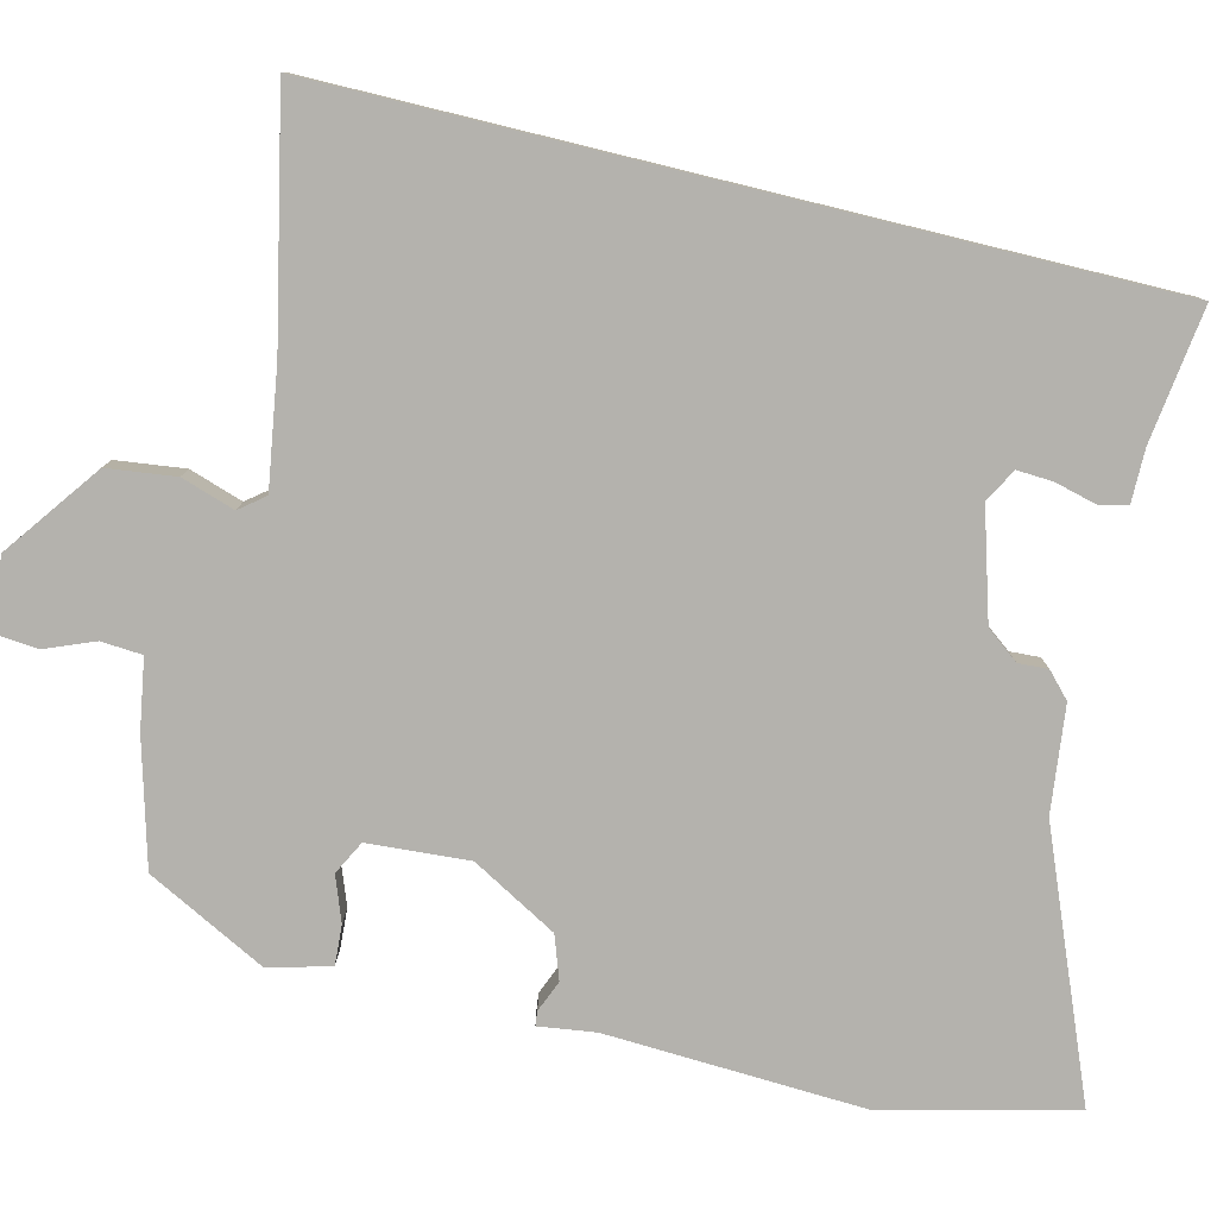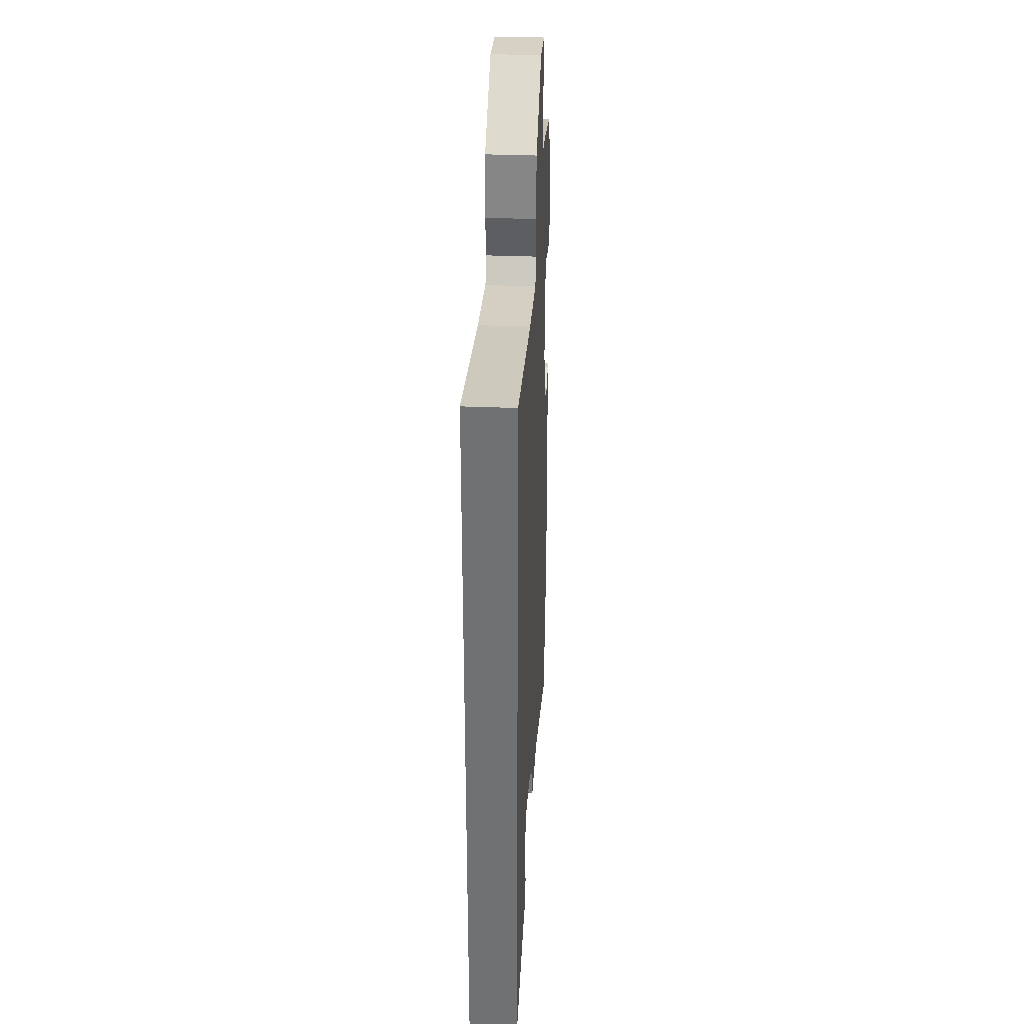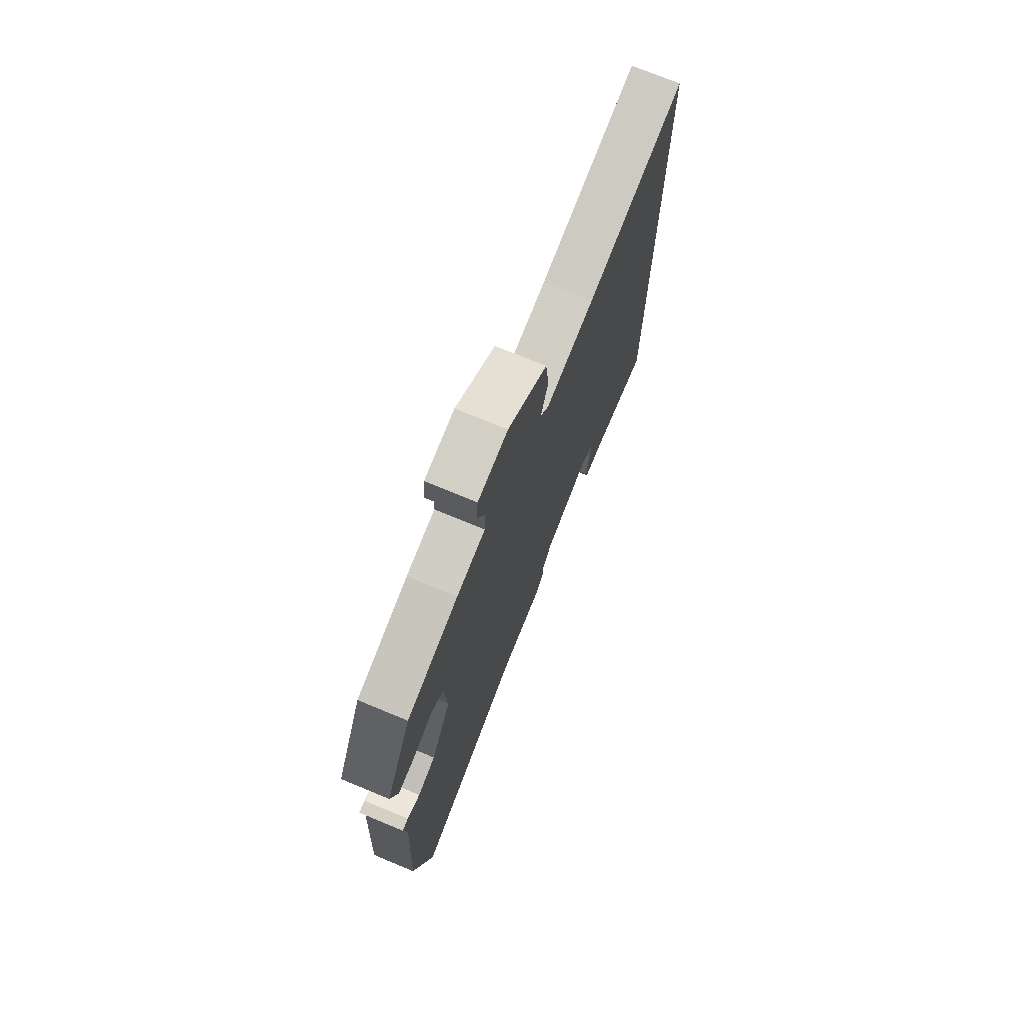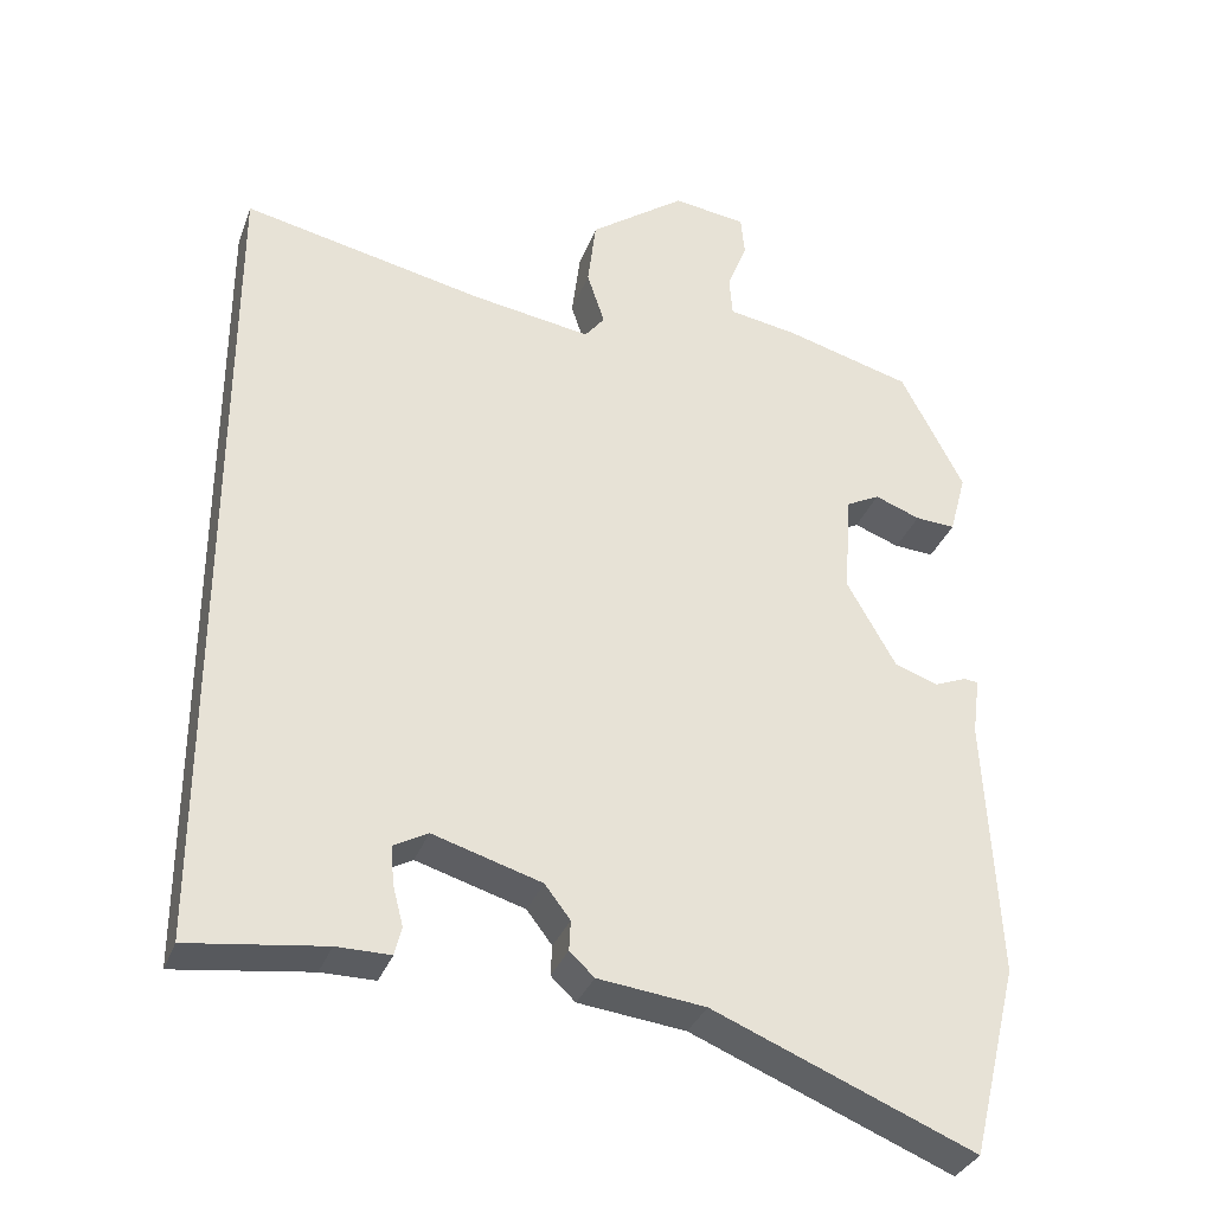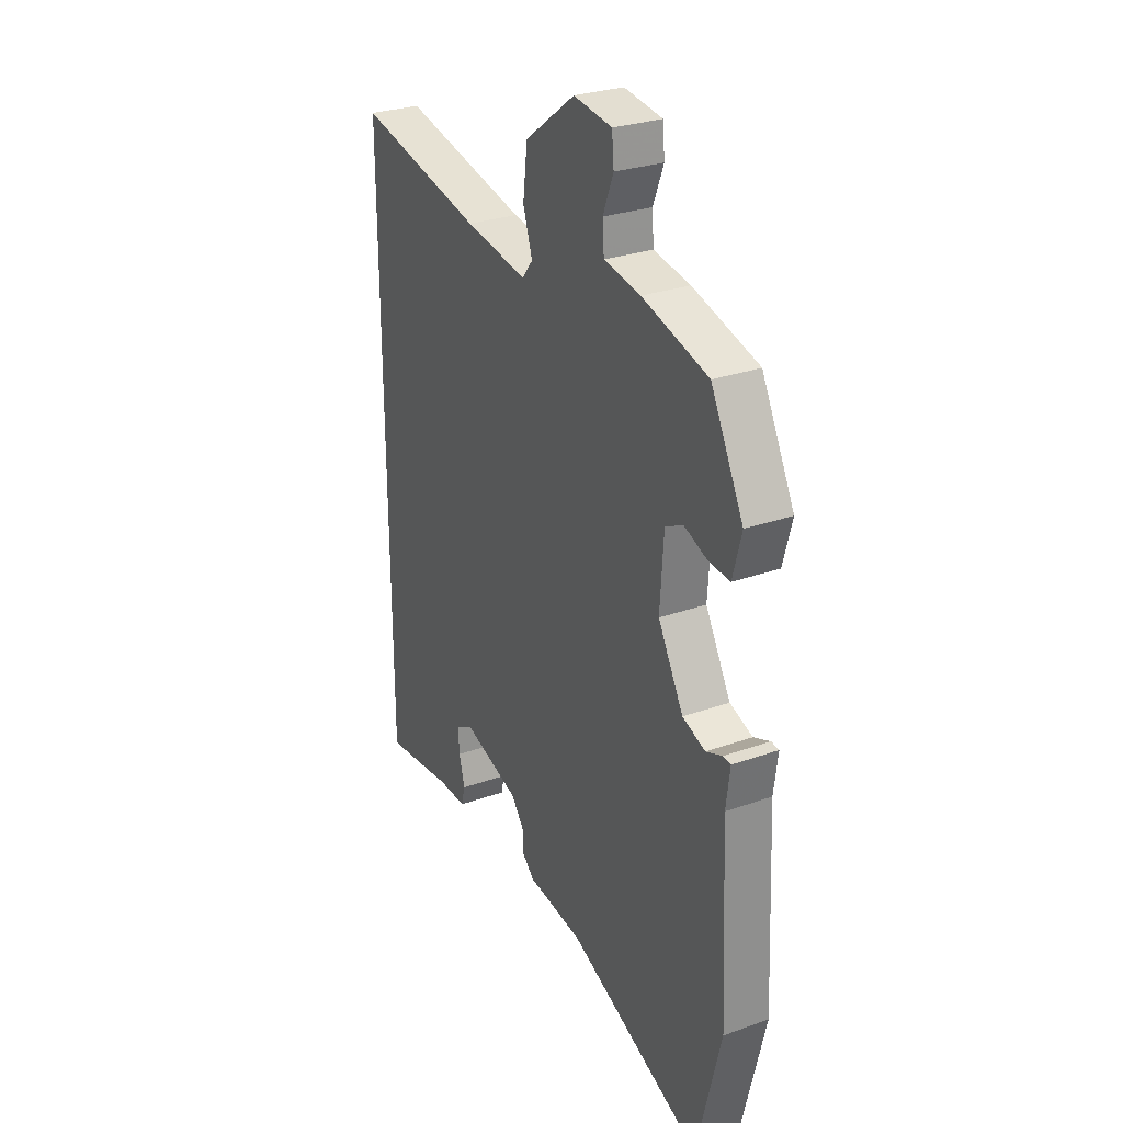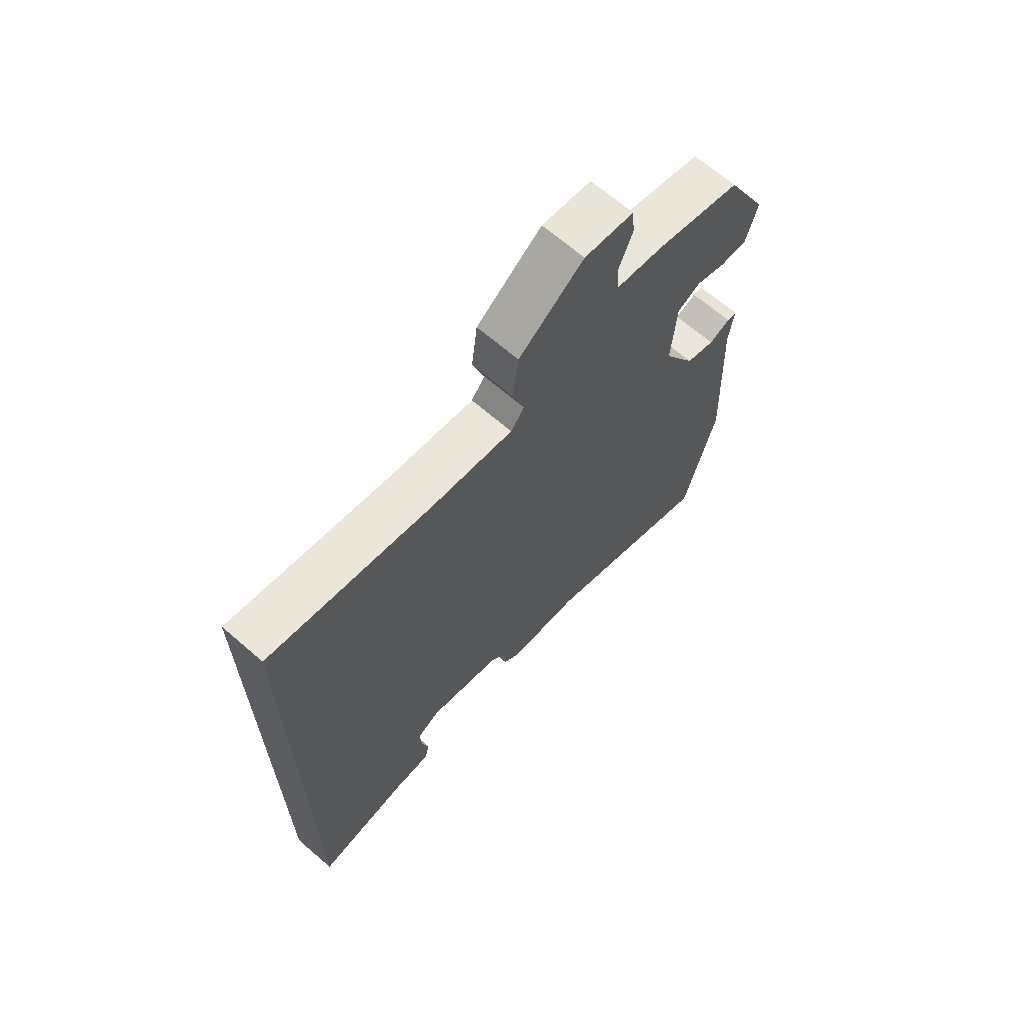
<metadata>
{"format":"obj","ext":"obj","renderer":"f3d","projection":"perspective","resolution":1024,"background":"white","views":[{"elev":-79.6,"azim":76.3,"up":"+Y"},{"elev":34.4,"azim":93.1,"up":"+Z"},{"elev":73.5,"azim":-67.5,"up":"+Z"},{"elev":-33.7,"azim":161.1,"up":"+Z"},{"elev":28.4,"azim":-118.2,"up":"+Z"},{"elev":67.4,"azim":130.9,"up":"+Z"}]}
</metadata>
<code>
v 0.5 0.07 -0.529
v 0.324 0.07 -0.505
v 0.254 0.07 -0.505
v 0.245 0.07 -0.468
v 0.259 0.07 -0.414
v 0.262 0.07 -0.366
v 0.218 0.07 -0.342
v 0.077 0.07 -0.384
v 0.044 0.07 -0.427
v 0.046 0.07 -0.466
v 0.014 0.07 -0.496
v -0.125 0.07 -0.512
v -0.463 0.07 -0.65
v -0.524 0.07 -0.403
v -0.507 0.07 -0.061
v -0.517 0.07 0.014
v -0.498 0.07 0.016
v -0.457 0.07 -0.001
v -0.4 0.07 0.019
v -0.337 0.07 0.131
v -0.346 0.07 0.264
v -0.39 0.07 0.287
v -0.449 0.07 0.265
v -0.501 0.07 0.262
v -0.523 0.07 0.343
v -0.442 0.07 0.5
v -0.278 0.07 0.545
v -0.187 0.07 0.56
v -0.183 0.07 0.614
v -0.209 0.07 0.679
v -0.204 0.07 0.732
v -0.109 0.07 0.745
v 0.016 0.07 0.653
v 0.027 0.07 0.563
v 0.004 0.07 0.493
v 0.03 0.07 0.46
v 0.186 0.07 0.484
v 0.5 0.07 0.55
v 0.5 0 -0.529
v 0.324 0 -0.505
v 0.254 0 -0.505
v 0.245 0 -0.468
v 0.259 0 -0.414
v 0.262 0 -0.366
v 0.218 0 -0.342
v 0.077 0 -0.384
v 0.044 0 -0.427
v 0.046 0 -0.466
v 0.014 0 -0.496
v -0.125 0 -0.512
v -0.463 0 -0.65
v -0.524 0 -0.403
v -0.507 0 -0.061
v -0.517 0 0.014
v -0.498 0 0.016
v -0.457 0 -0.001
v -0.4 0 0.019
v -0.337 0 0.131
v -0.346 0 0.264
v -0.39 0 0.287
v -0.449 0 0.265
v -0.501 0 0.262
v -0.523 0 0.343
v -0.442 0 0.5
v -0.278 0 0.545
v -0.187 0 0.56
v -0.183 0 0.614
v -0.209 0 0.679
v -0.204 0 0.732
v -0.109 0 0.745
v 0.016 0 0.653
v 0.027 0 0.563
v 0.004 0 0.493
v 0.03 0 0.46
v 0.186 0 0.484
v 0.5 0 0.55
f 37 38 1 2
f 36 37 2
f 35 36 2
f 33 34 35
f 32 33 35
f 31 32 35
f 30 31 35
f 29 30 35
f 28 29 35
f 27 28 35
f 26 27 35
f 25 26 35
f 24 25 35
f 23 24 35
f 22 23 35
f 21 22 35
f 20 21 35
f 19 20 35
f 15 16 17 18
f 15 18 19
f 14 15 19
f 13 14 19
f 12 13 19
f 11 12 19
f 10 11 19
f 9 10 19
f 8 9 19 35
f 2 3 4 5
f 2 5 6
f 35 2 6
f 7 8 35
f 6 7 35
f 40 39 76 75
f 40 75 74
f 40 74 73
f 73 72 71
f 73 71 70
f 73 70 69
f 73 69 68
f 73 68 67
f 73 67 66
f 73 66 65
f 73 65 64
f 73 64 63
f 73 63 62
f 73 62 61
f 73 61 60
f 73 60 59
f 73 59 58
f 73 58 57
f 56 55 54 53
f 57 56 53
f 57 53 52
f 57 52 51
f 57 51 50
f 57 50 49
f 57 49 48
f 57 48 47
f 73 57 47 46
f 43 42 41 40
f 44 43 40
f 44 40 73
f 73 46 45
f 73 45 44
f 1 39 40 2
f 2 40 41 3
f 3 41 42 4
f 4 42 43 5
f 5 43 44 6
f 6 44 45 7
f 7 45 46 8
f 8 46 47 9
f 9 47 48 10
f 10 48 49 11
f 11 49 50 12
f 12 50 51 13
f 13 51 52 14
f 14 52 53 15
f 15 53 54 16
f 16 54 55 17
f 17 55 56 18
f 18 56 57 19
f 19 57 58 20
f 20 58 59 21
f 21 59 60 22
f 22 60 61 23
f 23 61 62 24
f 24 62 63 25
f 25 63 64 26
f 26 64 65 27
f 27 65 66 28
f 28 66 67 29
f 29 67 68 30
f 30 68 69 31
f 31 69 70 32
f 32 70 71 33
f 33 71 72 34
f 34 72 73 35
f 35 73 74 36
f 36 74 75 37
f 37 75 76 38
f 38 76 39 1

</code>
